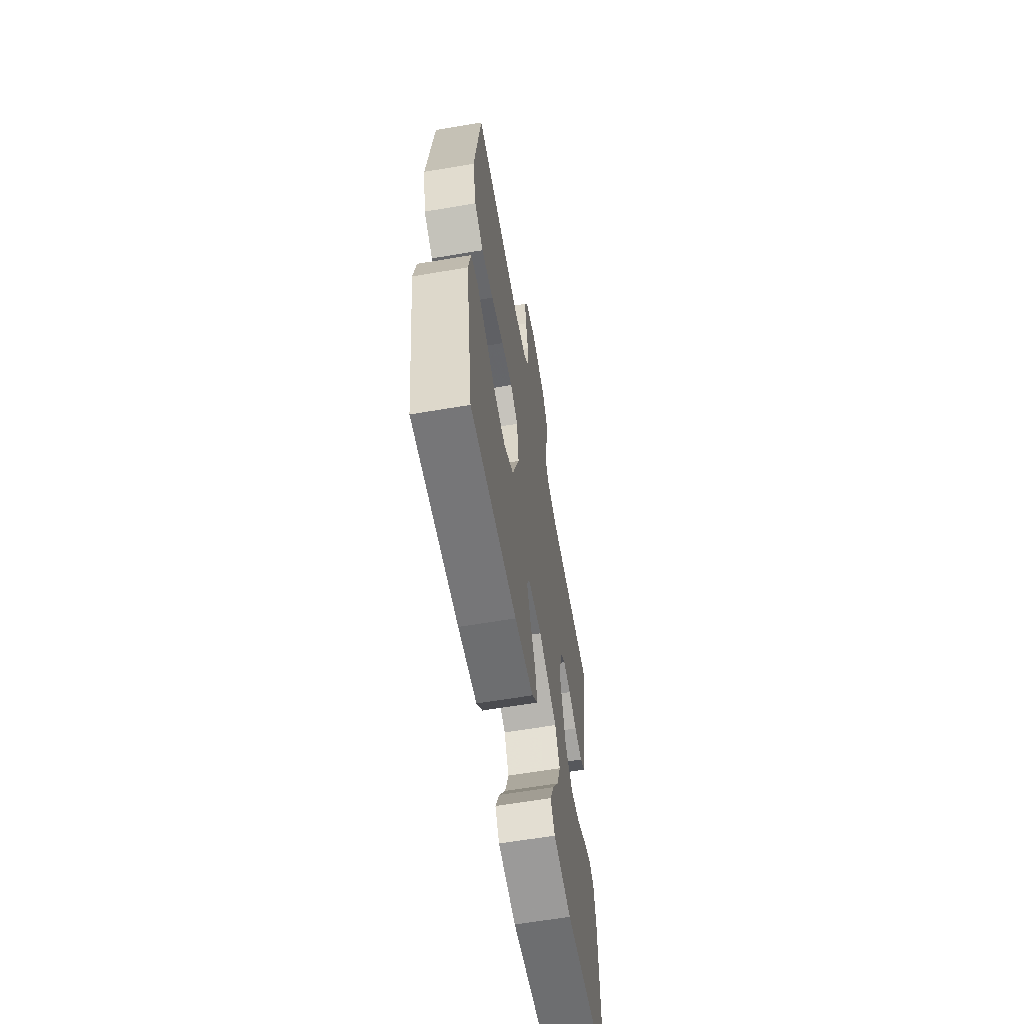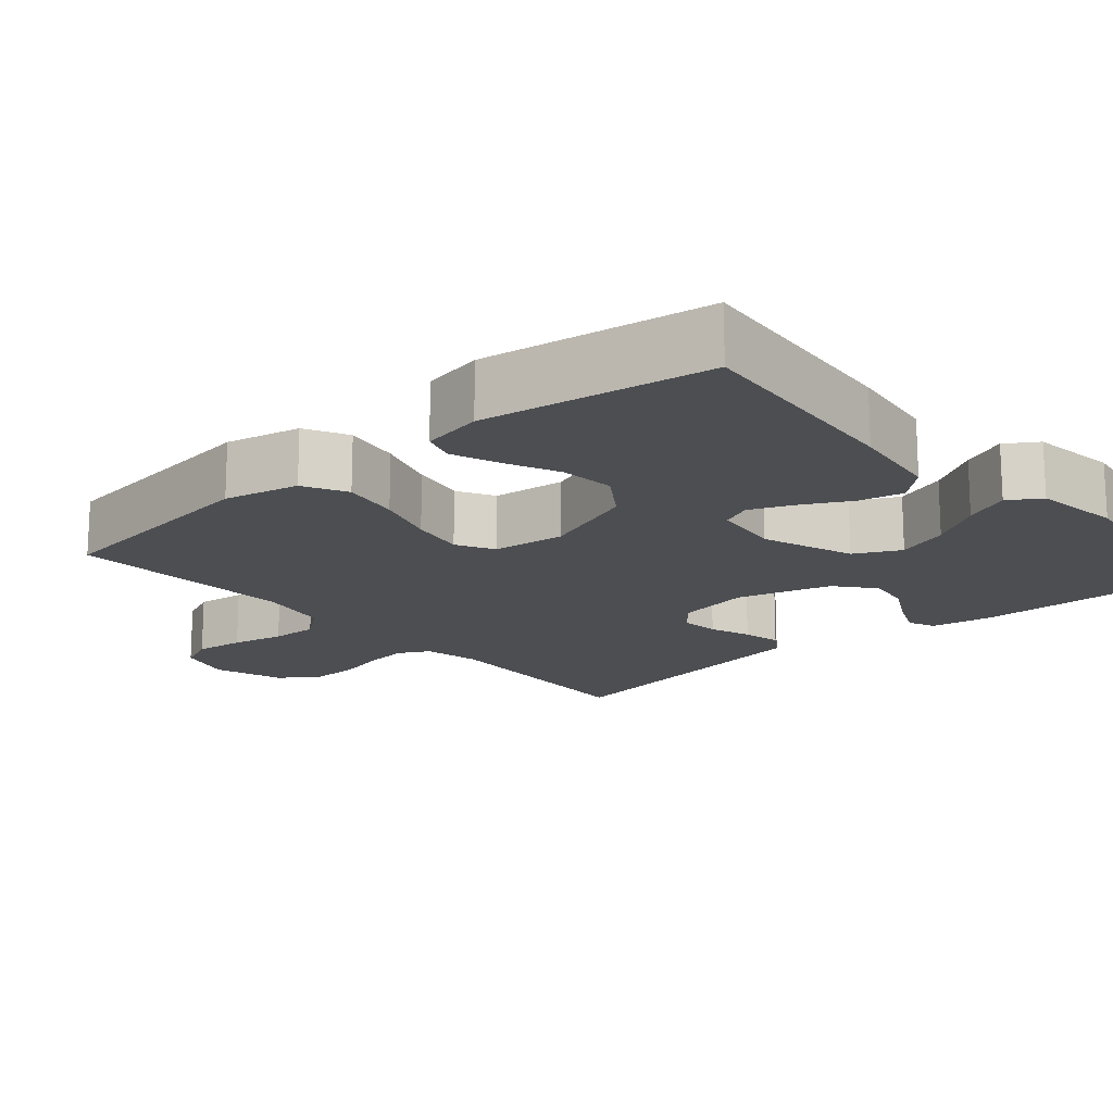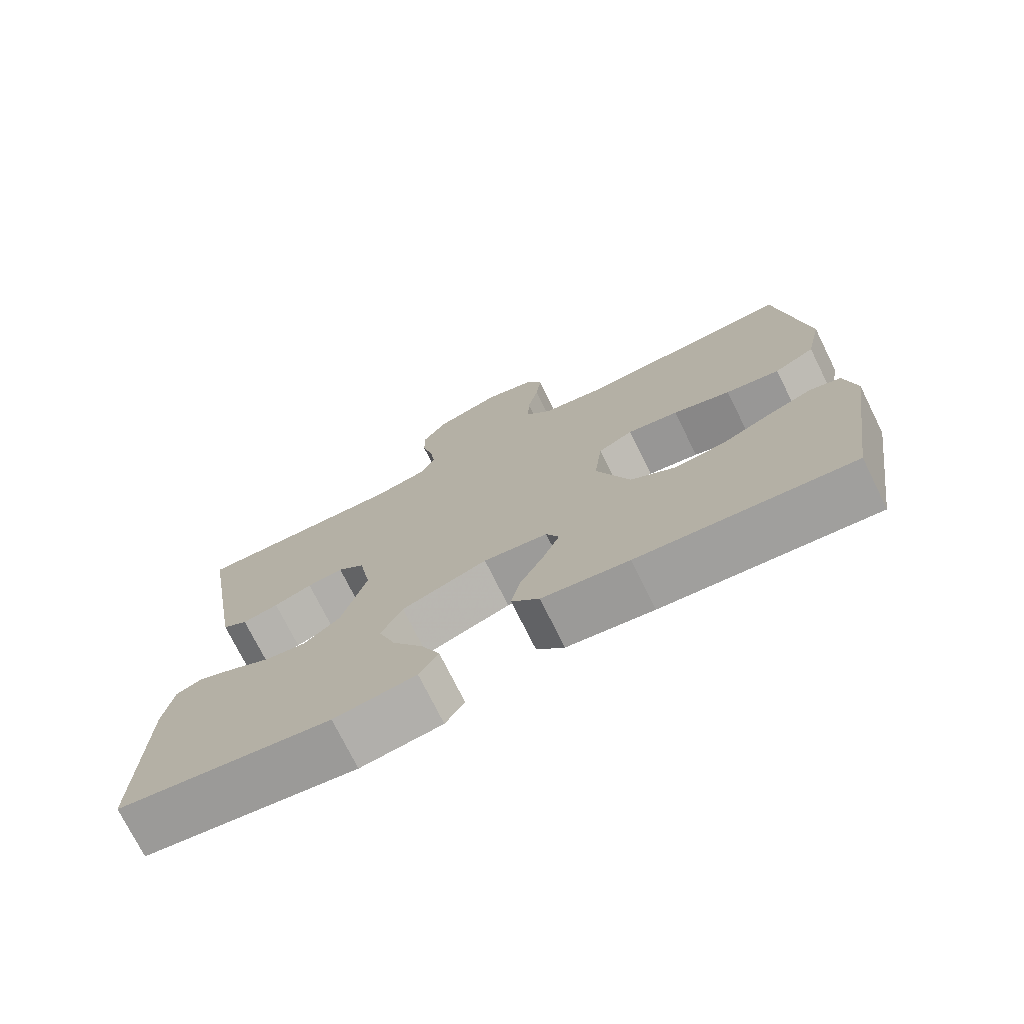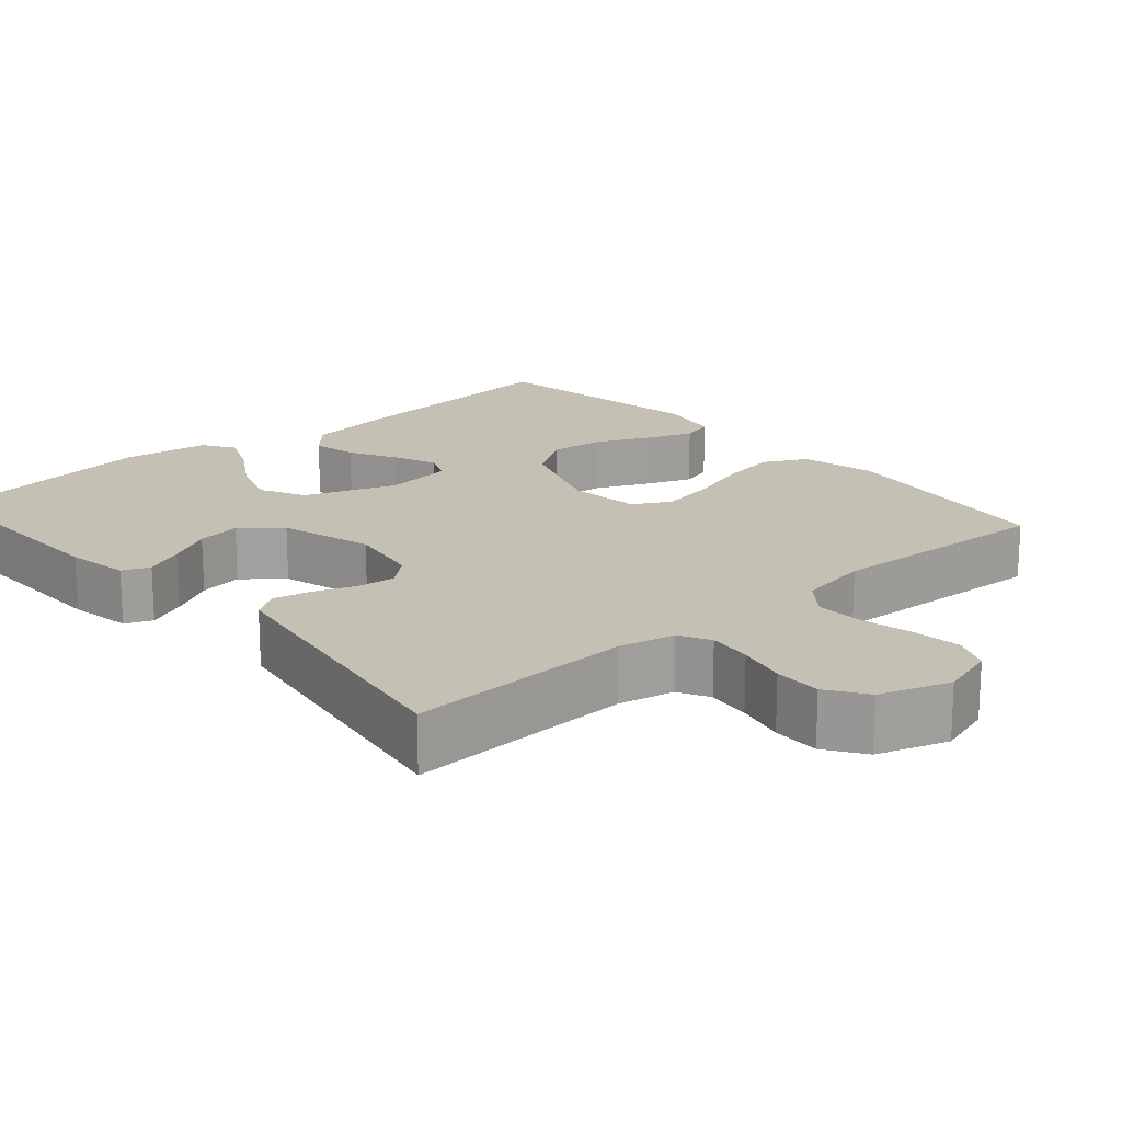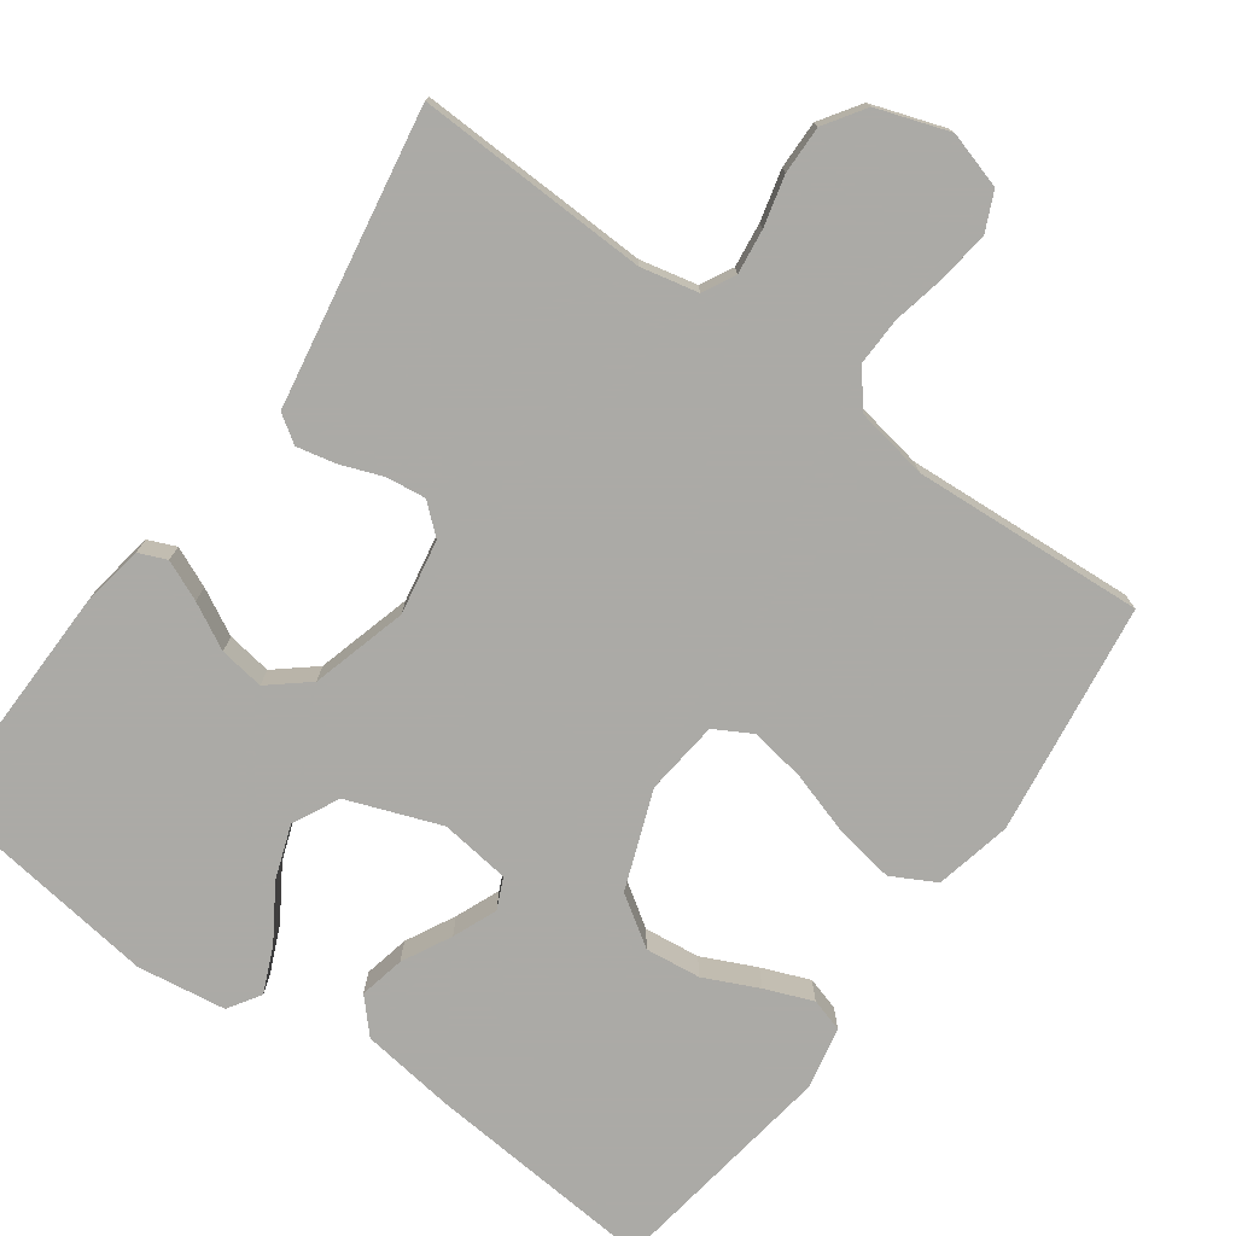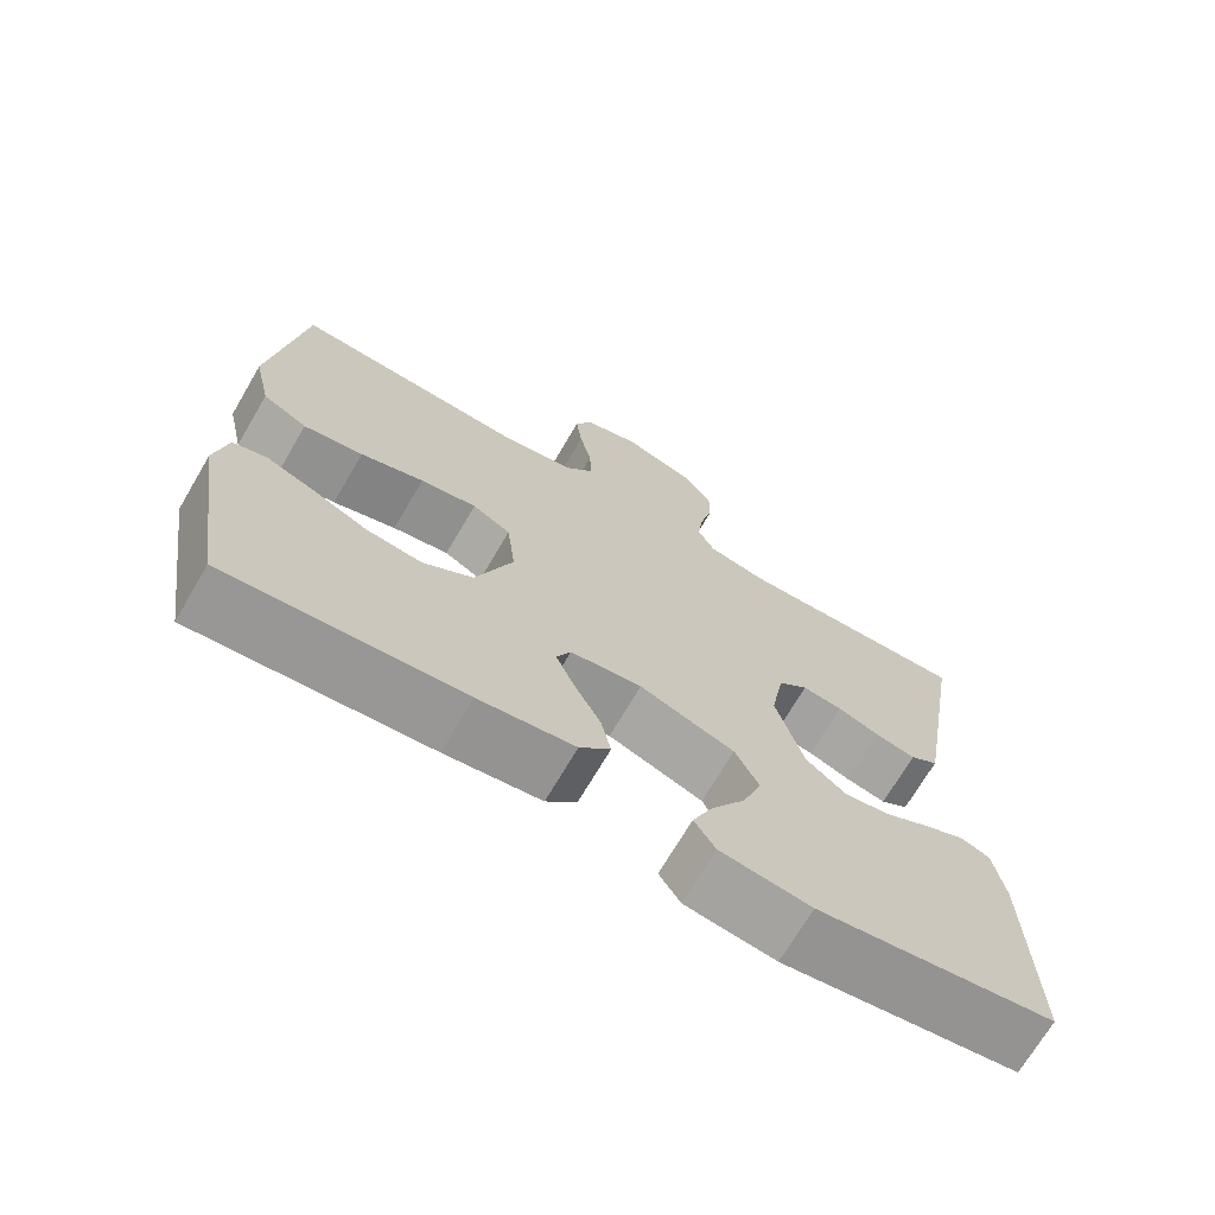
<metadata>
{"format":"obj","ext":"obj","renderer":"f3d","projection":"perspective","resolution":1024,"background":"white","views":[{"elev":-61.9,"azim":99.8,"up":"+Z"},{"elev":-16.8,"azim":130.8,"up":"+Y"},{"elev":-74.4,"azim":26.4,"up":"+Z"},{"elev":18.4,"azim":-41.3,"up":"+Y"},{"elev":-75.9,"azim":-35.5,"up":"+Y"},{"elev":-70.4,"azim":149.6,"up":"+Z"}]}
</metadata>
<code>
v -0.5 0.07 0.5
v -0.2 0.07 0.488
v -0.126 0.07 0.504
v -0.104 0.07 0.545
v -0.111 0.07 0.603
v -0.127 0.07 0.668
v -0.128 0.07 0.73
v -0.093 0.07 0.782
v 0 0.07 0.813
v 0.073 0.07 0.791
v 0.095 0.07 0.742
v 0.087 0.07 0.677
v 0.072 0.07 0.608
v 0.07 0.07 0.546
v 0.106 0.07 0.5
v 0.2 0.07 0.483
v 0.5 0.07 0.5
v 0.54 0.07 0.2
v 0.518 0.07 0.101
v 0.461 0.07 0.071
v 0.385 0.07 0.084
v 0.304 0.07 0.11
v 0.232 0.07 0.123
v 0.183 0.07 0.096
v 0.172 0.07 0
v 0.219 0.07 -0.127
v 0.283 0.07 -0.17
v 0.355 0.07 -0.162
v 0.425 0.07 -0.13
v 0.487 0.07 -0.106
v 0.53 0.07 -0.119
v 0.546 0.07 -0.2
v 0.5 0.07 -0.5
v 0.2 0.07 -0.473
v 0.078 0.07 -0.456
v 0.039 0.07 -0.413
v 0.052 0.07 -0.354
v 0.085 0.07 -0.291
v 0.109 0.07 -0.234
v 0.091 0.07 -0.194
v 0 0.07 -0.182
v -0.121 0.07 -0.226
v -0.151 0.07 -0.286
v -0.127 0.07 -0.355
v -0.084 0.07 -0.424
v -0.058 0.07 -0.484
v -0.085 0.07 -0.526
v -0.2 0.07 -0.542
v -0.5 0.07 -0.5
v -0.494 0.07 -0.2
v -0.48 0.07 -0.117
v -0.444 0.07 -0.102
v -0.392 0.07 -0.125
v -0.333 0.07 -0.157
v -0.275 0.07 -0.166
v -0.224 0.07 -0.124
v -0.189 0.07 0
v -0.206 0.07 0.097
v -0.244 0.07 0.13
v -0.295 0.07 0.124
v -0.349 0.07 0.104
v -0.4 0.07 0.093
v -0.436 0.07 0.117
v -0.45 0.07 0.2
v -0.5 0 0.5
v -0.2 0 0.488
v -0.126 0 0.504
v -0.104 0 0.545
v -0.111 0 0.603
v -0.127 0 0.668
v -0.128 0 0.73
v -0.093 0 0.782
v 0 0 0.813
v 0.073 0 0.791
v 0.095 0 0.742
v 0.087 0 0.677
v 0.072 0 0.608
v 0.07 0 0.546
v 0.106 0 0.5
v 0.2 0 0.483
v 0.5 0 0.5
v 0.54 0 0.2
v 0.518 0 0.101
v 0.461 0 0.071
v 0.385 0 0.084
v 0.304 0 0.11
v 0.232 0 0.123
v 0.183 0 0.096
v 0.172 0 0
v 0.219 0 -0.127
v 0.283 0 -0.17
v 0.355 0 -0.162
v 0.425 0 -0.13
v 0.487 0 -0.106
v 0.53 0 -0.119
v 0.546 0 -0.2
v 0.5 0 -0.5
v 0.2 0 -0.473
v 0.078 0 -0.456
v 0.039 0 -0.413
v 0.052 0 -0.354
v 0.085 0 -0.291
v 0.109 0 -0.234
v 0.091 0 -0.194
v 0 0 -0.182
v -0.121 0 -0.226
v -0.151 0 -0.286
v -0.127 0 -0.355
v -0.084 0 -0.424
v -0.058 0 -0.484
v -0.085 0 -0.526
v -0.2 0 -0.542
v -0.5 0 -0.5
v -0.494 0 -0.2
v -0.48 0 -0.117
v -0.444 0 -0.102
v -0.392 0 -0.125
v -0.333 0 -0.157
v -0.275 0 -0.166
v -0.224 0 -0.124
v -0.189 0 0
v -0.206 0 0.097
v -0.244 0 0.13
v -0.295 0 0.124
v -0.349 0 0.104
v -0.4 0 0.093
v -0.436 0 0.117
v -0.45 0 0.2
f 64 1 2
f 63 64 2
f 62 63 2
f 61 62 2
f 60 61 2
f 59 60 2 3
f 58 59 3 4
f 57 58 4
f 52 53 54
f 51 52 54
f 50 51 54
f 49 50 54
f 48 49 54
f 47 48 54
f 46 47 54
f 45 46 54
f 44 45 54
f 43 44 54 55
f 42 43 55 56
f 36 37 38
f 35 36 38
f 34 35 38
f 33 34 38
f 32 33 38
f 31 32 38
f 30 31 38
f 29 30 38
f 28 29 38
f 27 28 38 39
f 26 27 39 40
f 20 21 22
f 19 20 22
f 18 19 22
f 17 18 22
f 16 17 22
f 15 16 22 23
f 14 15 23 24
f 11 12 13
f 10 11 13
f 9 10 13
f 8 9 13
f 7 8 13
f 6 7 13
f 5 6 13
f 4 5 13 14
f 14 24 25
f 4 14 25
f 57 4 25
f 56 57 25
f 42 56 25
f 41 42 25
f 25 26 40 41
f 66 65 128
f 66 128 127
f 66 127 126
f 66 126 125
f 66 125 124
f 67 66 124 123
f 68 67 123 122
f 68 122 121
f 118 117 116
f 118 116 115
f 118 115 114
f 118 114 113
f 118 113 112
f 118 112 111
f 118 111 110
f 118 110 109
f 118 109 108
f 119 118 108 107
f 120 119 107 106
f 102 101 100
f 102 100 99
f 102 99 98
f 102 98 97
f 102 97 96
f 102 96 95
f 102 95 94
f 102 94 93
f 102 93 92
f 103 102 92 91
f 104 103 91 90
f 86 85 84
f 86 84 83
f 86 83 82
f 86 82 81
f 86 81 80
f 87 86 80 79
f 88 87 79 78
f 77 76 75
f 77 75 74
f 77 74 73
f 77 73 72
f 77 72 71
f 77 71 70
f 77 70 69
f 78 77 69 68
f 89 88 78
f 89 78 68
f 89 68 121
f 89 121 120
f 89 120 106
f 89 106 105
f 105 104 90 89
f 1 65 66 2
f 2 66 67 3
f 3 67 68 4
f 4 68 69 5
f 5 69 70 6
f 6 70 71 7
f 7 71 72 8
f 8 72 73 9
f 9 73 74 10
f 10 74 75 11
f 11 75 76 12
f 12 76 77 13
f 13 77 78 14
f 14 78 79 15
f 15 79 80 16
f 16 80 81 17
f 17 81 82 18
f 18 82 83 19
f 19 83 84 20
f 20 84 85 21
f 21 85 86 22
f 22 86 87 23
f 23 87 88 24
f 24 88 89 25
f 25 89 90 26
f 26 90 91 27
f 27 91 92 28
f 28 92 93 29
f 29 93 94 30
f 30 94 95 31
f 31 95 96 32
f 32 96 97 33
f 33 97 98 34
f 34 98 99 35
f 35 99 100 36
f 36 100 101 37
f 37 101 102 38
f 38 102 103 39
f 39 103 104 40
f 40 104 105 41
f 41 105 106 42
f 42 106 107 43
f 43 107 108 44
f 44 108 109 45
f 45 109 110 46
f 46 110 111 47
f 47 111 112 48
f 48 112 113 49
f 49 113 114 50
f 50 114 115 51
f 51 115 116 52
f 52 116 117 53
f 53 117 118 54
f 54 118 119 55
f 55 119 120 56
f 56 120 121 57
f 57 121 122 58
f 58 122 123 59
f 59 123 124 60
f 60 124 125 61
f 61 125 126 62
f 62 126 127 63
f 63 127 128 64
f 64 128 65 1

</code>
